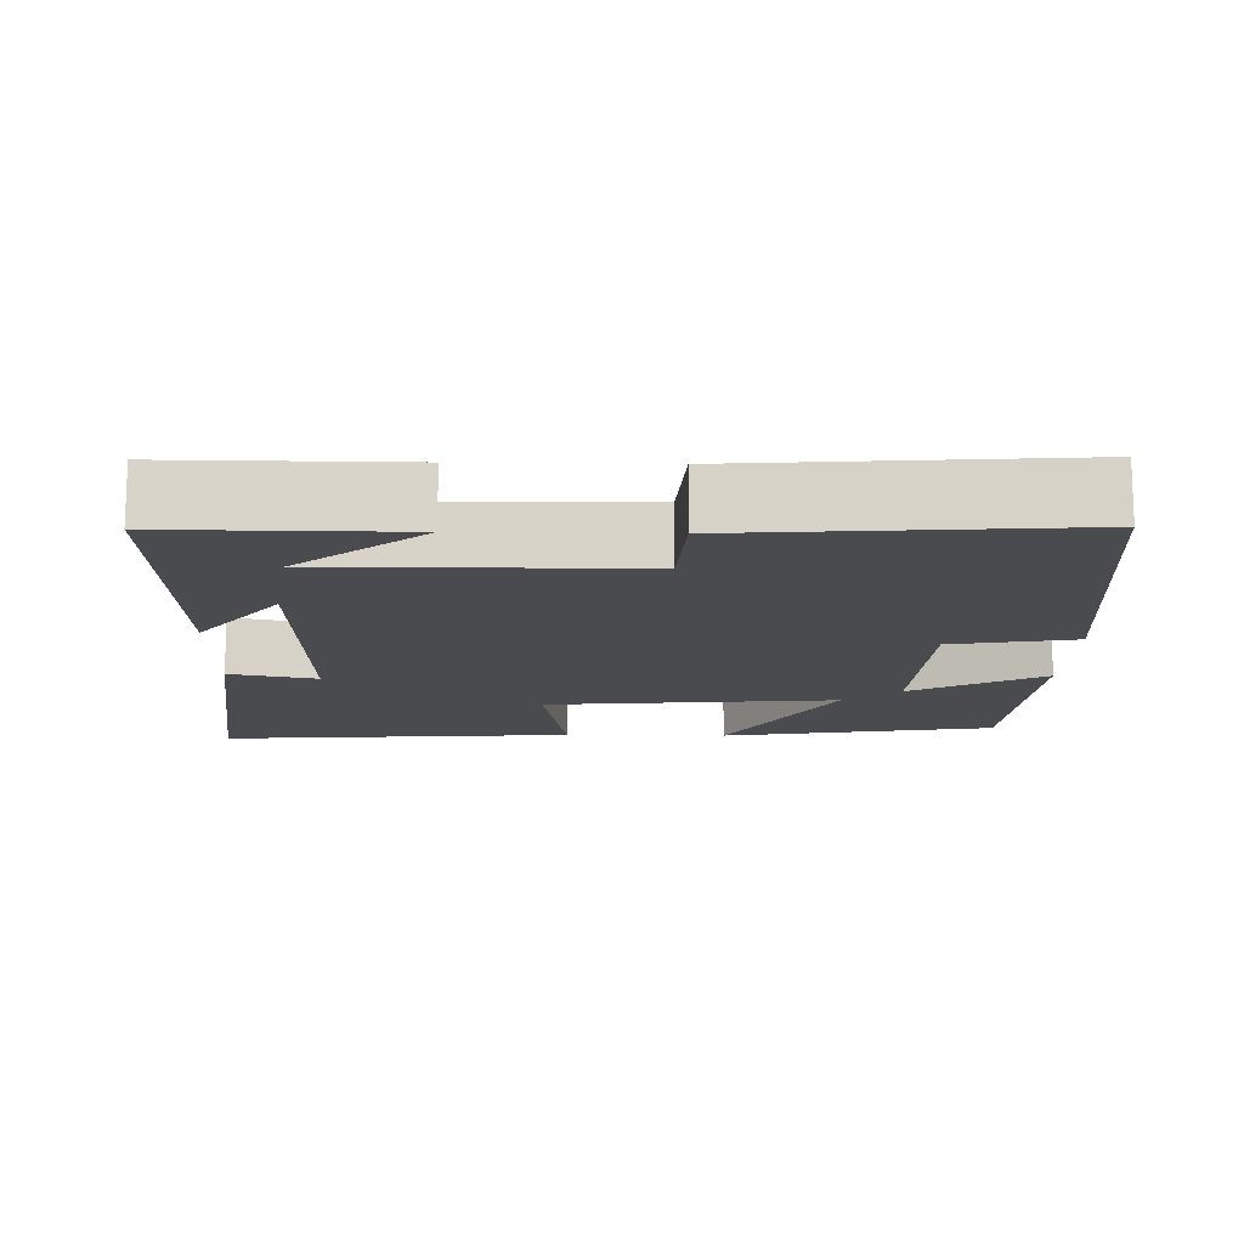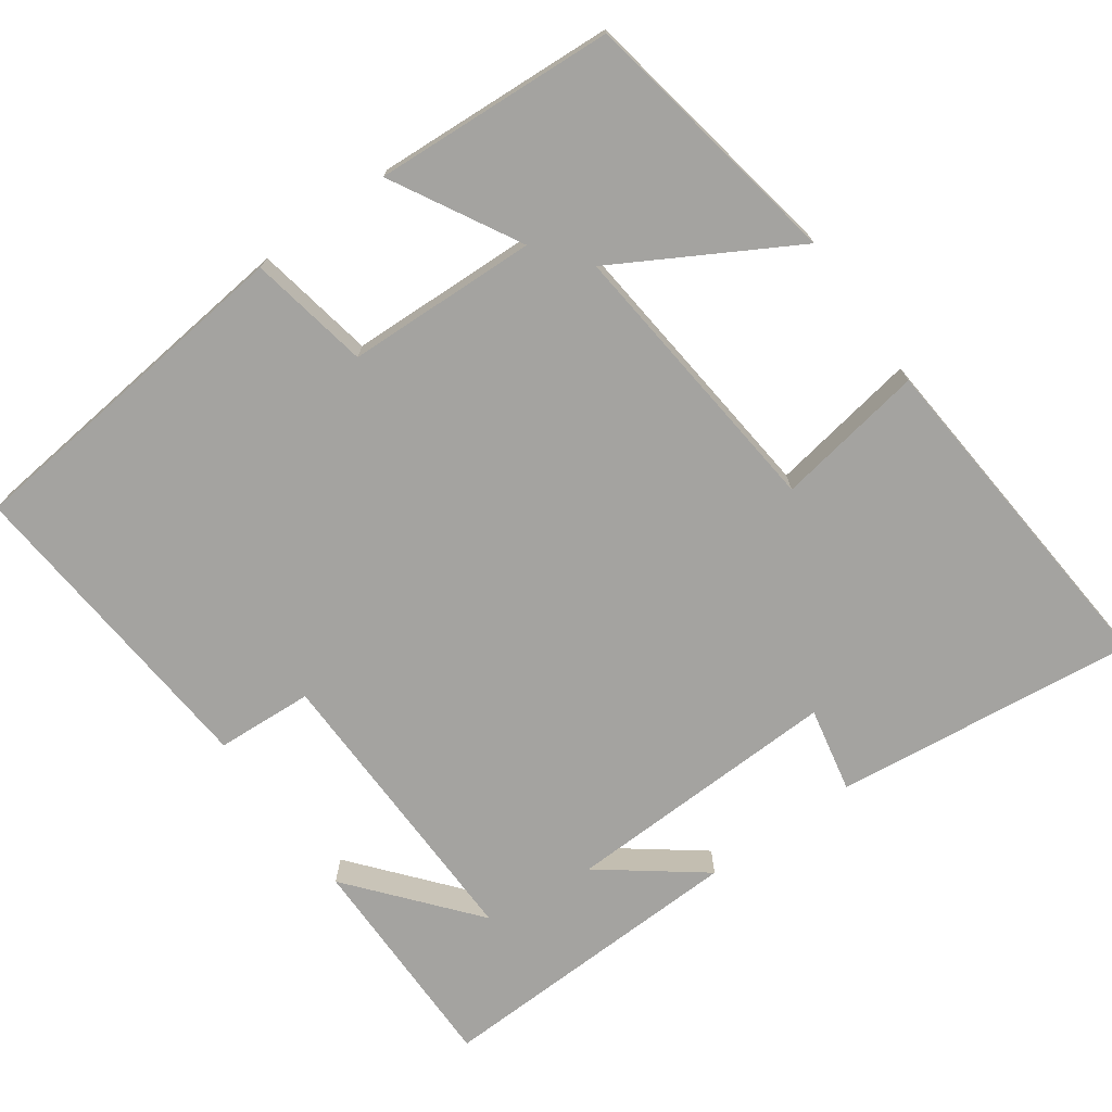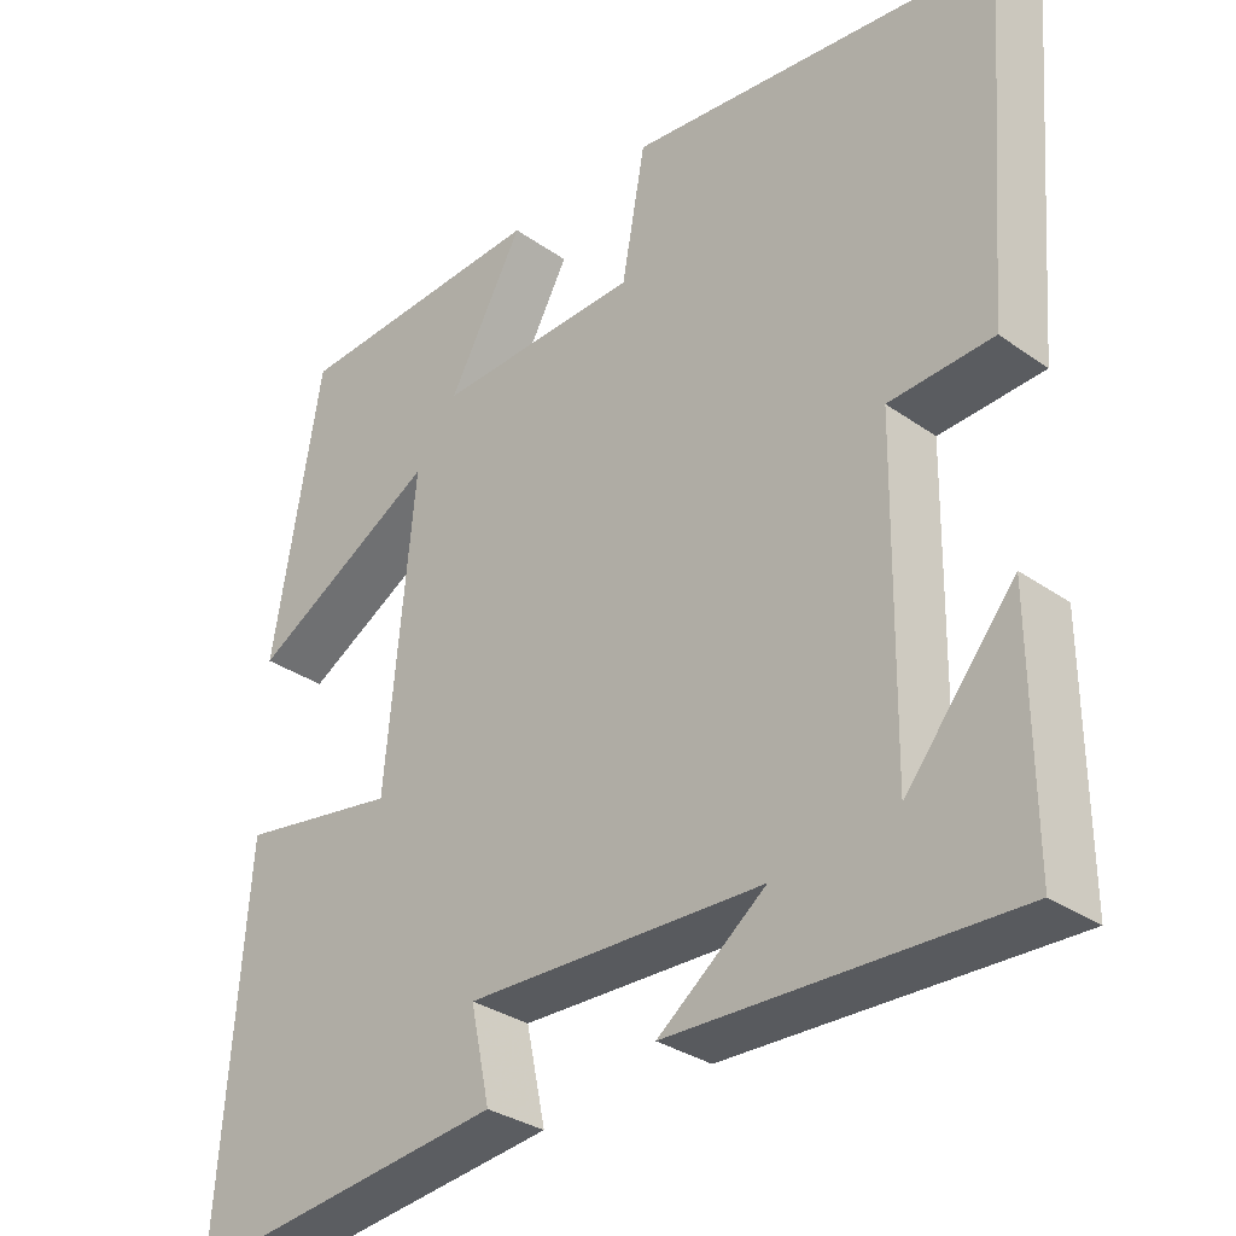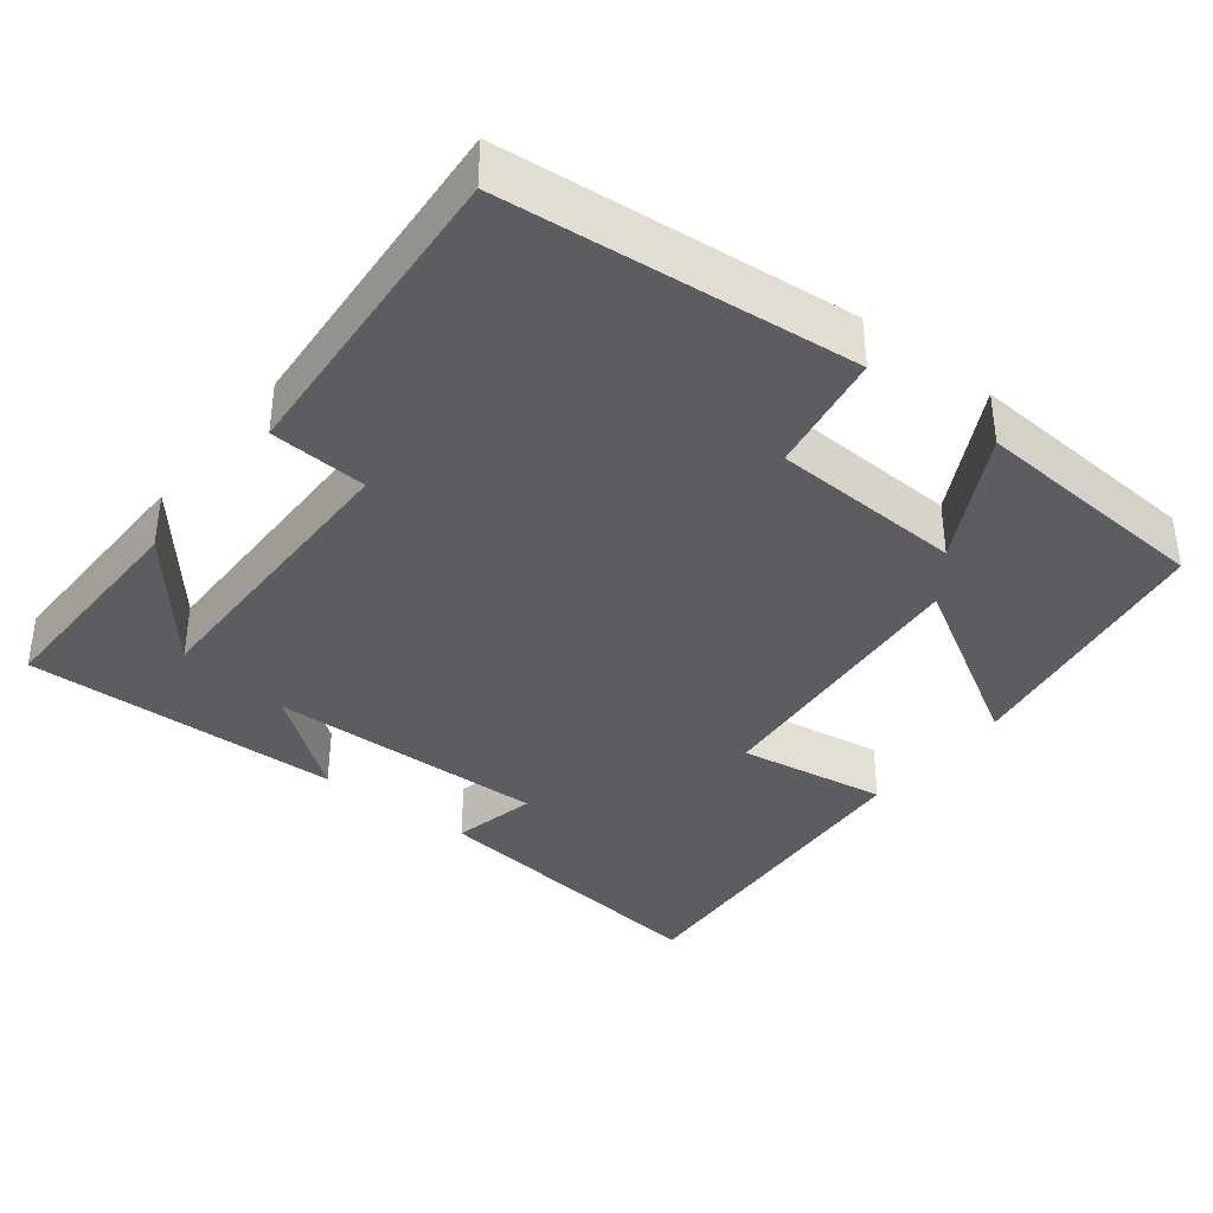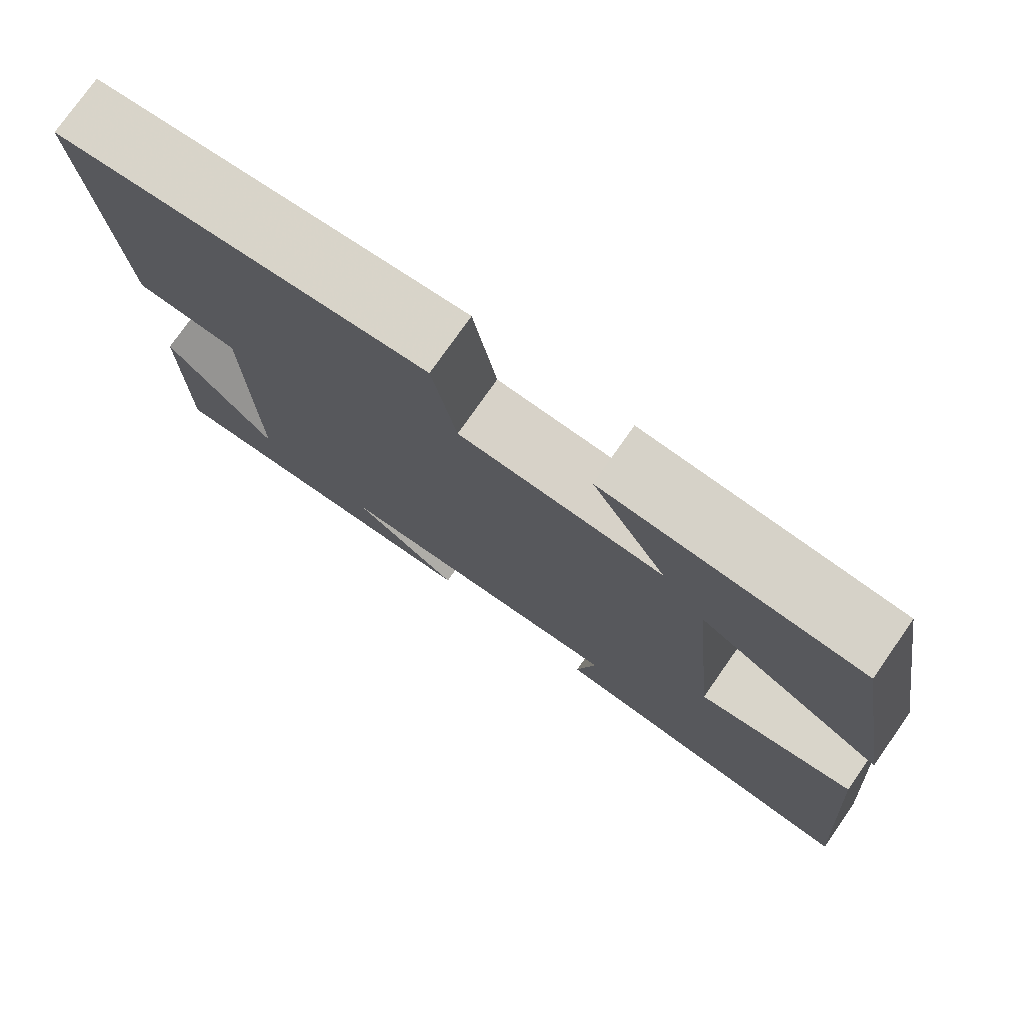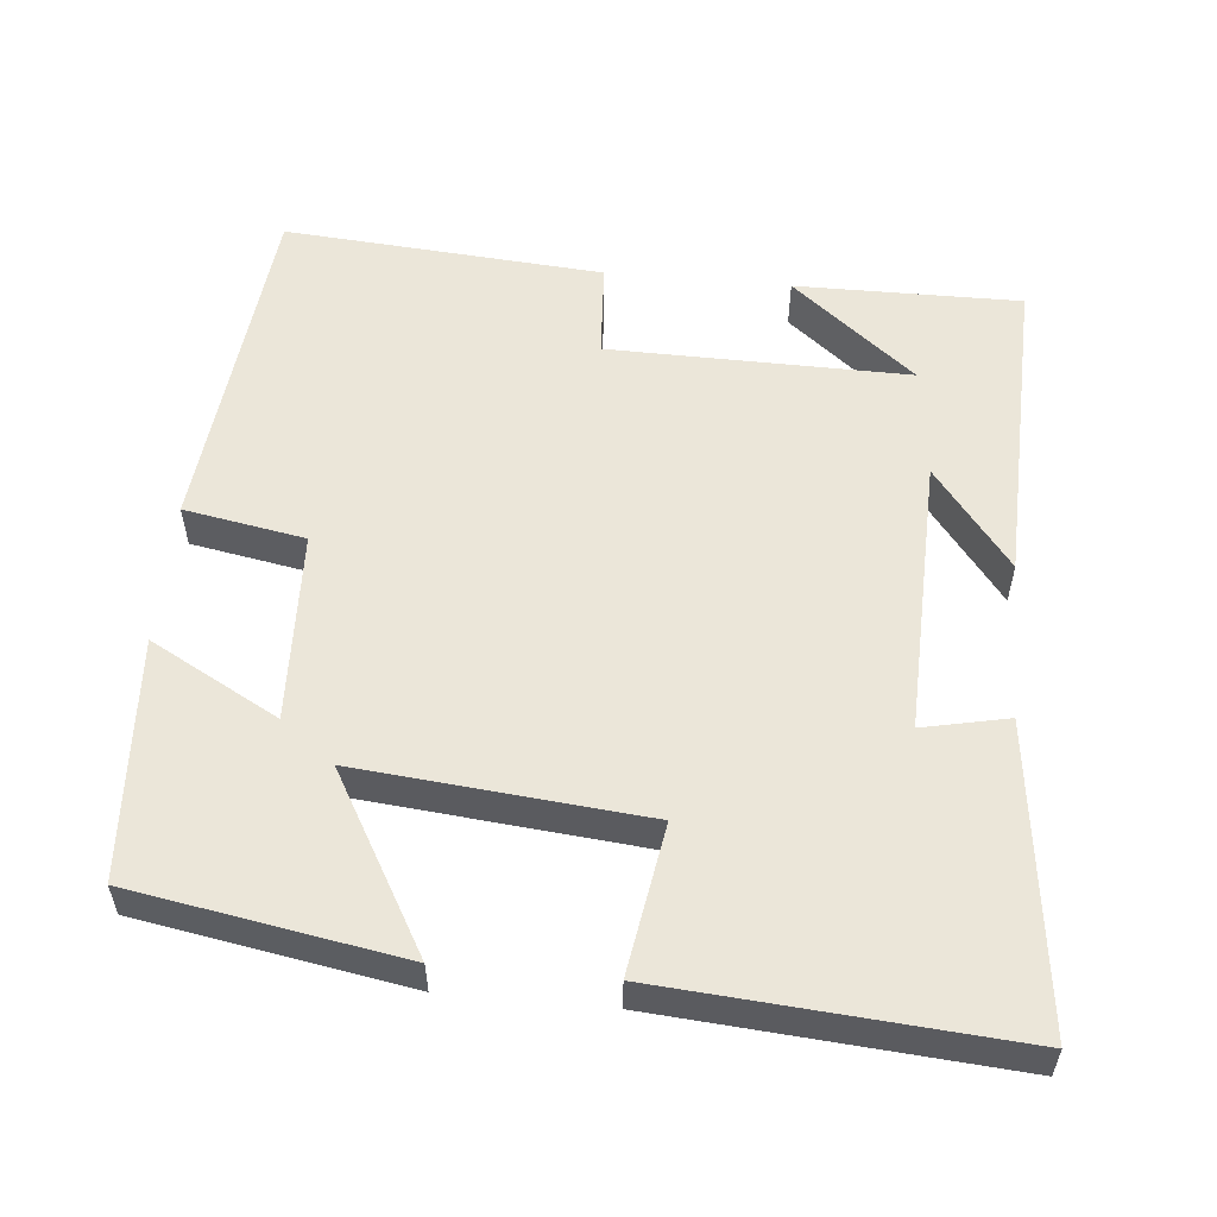
<metadata>
{"format":"obj","ext":"obj","renderer":"f3d","projection":"perspective","resolution":1024,"background":"white","views":[{"elev":-13.8,"azim":-91.3,"up":"+Y"},{"elev":-73.0,"azim":35.8,"up":"+Y"},{"elev":-31.7,"azim":-134.8,"up":"+Z"},{"elev":-37.1,"azim":-38.4,"up":"+Y"},{"elev":76.7,"azim":35.0,"up":"+Z"},{"elev":55.3,"azim":95.4,"up":"+Y"}]}
</metadata>
<code>
v 0.535 0.07 -0.548
v 0.132 0.07 -0.5
v 0.156 0.07 -0.387
v -0.214 0.07 -0.397
v -0.08 0.07 -0.5
v -0.502 0.07 -0.512
v -0.5 0.07 -0.213
v -0.365 0.07 -0.377
v -0.371 0.07 0.021
v -0.5 0.07 0.029
v -0.533 0.07 0.453
v -0.071 0.07 0.5
v -0.042 0.07 0.34
v 0.212 0.07 0.33
v 0.119 0.07 0.5
v 0.439 0.07 0.48
v 0.5 0.07 0.125
v 0.266 0.07 0.259
v 0.302 0.07 -0.119
v 0.5 0.07 -0.087
v 0.535 0 -0.548
v 0.132 0 -0.5
v 0.156 0 -0.387
v -0.214 0 -0.397
v -0.08 0 -0.5
v -0.502 0 -0.512
v -0.5 0 -0.213
v -0.365 0 -0.377
v -0.371 0 0.021
v -0.5 0 0.029
v -0.533 0 0.453
v -0.071 0 0.5
v -0.042 0 0.34
v 0.212 0 0.33
v 0.119 0 0.5
v 0.439 0 0.48
v 0.5 0 0.125
v 0.266 0 0.259
v 0.302 0 -0.119
v 0.5 0 -0.087
f 19 20 1 2
f 15 16 17 18
f 14 15 18
f 13 14 18 19
f 10 11 12 13
f 9 10 13
f 8 9 13 19
f 6 7 8
f 4 5 6 8
f 3 4 8 19
f 2 3 19
f 22 21 40 39
f 38 37 36 35
f 38 35 34
f 39 38 34 33
f 33 32 31 30
f 33 30 29
f 39 33 29 28
f 28 27 26
f 28 26 25 24
f 39 28 24 23
f 39 23 22
f 1 21 22 2
f 2 22 23 3
f 3 23 24 4
f 4 24 25 5
f 5 25 26 6
f 6 26 27 7
f 7 27 28 8
f 8 28 29 9
f 9 29 30 10
f 10 30 31 11
f 11 31 32 12
f 12 32 33 13
f 13 33 34 14
f 14 34 35 15
f 15 35 36 16
f 16 36 37 17
f 17 37 38 18
f 18 38 39 19
f 19 39 40 20
f 20 40 21 1

</code>
